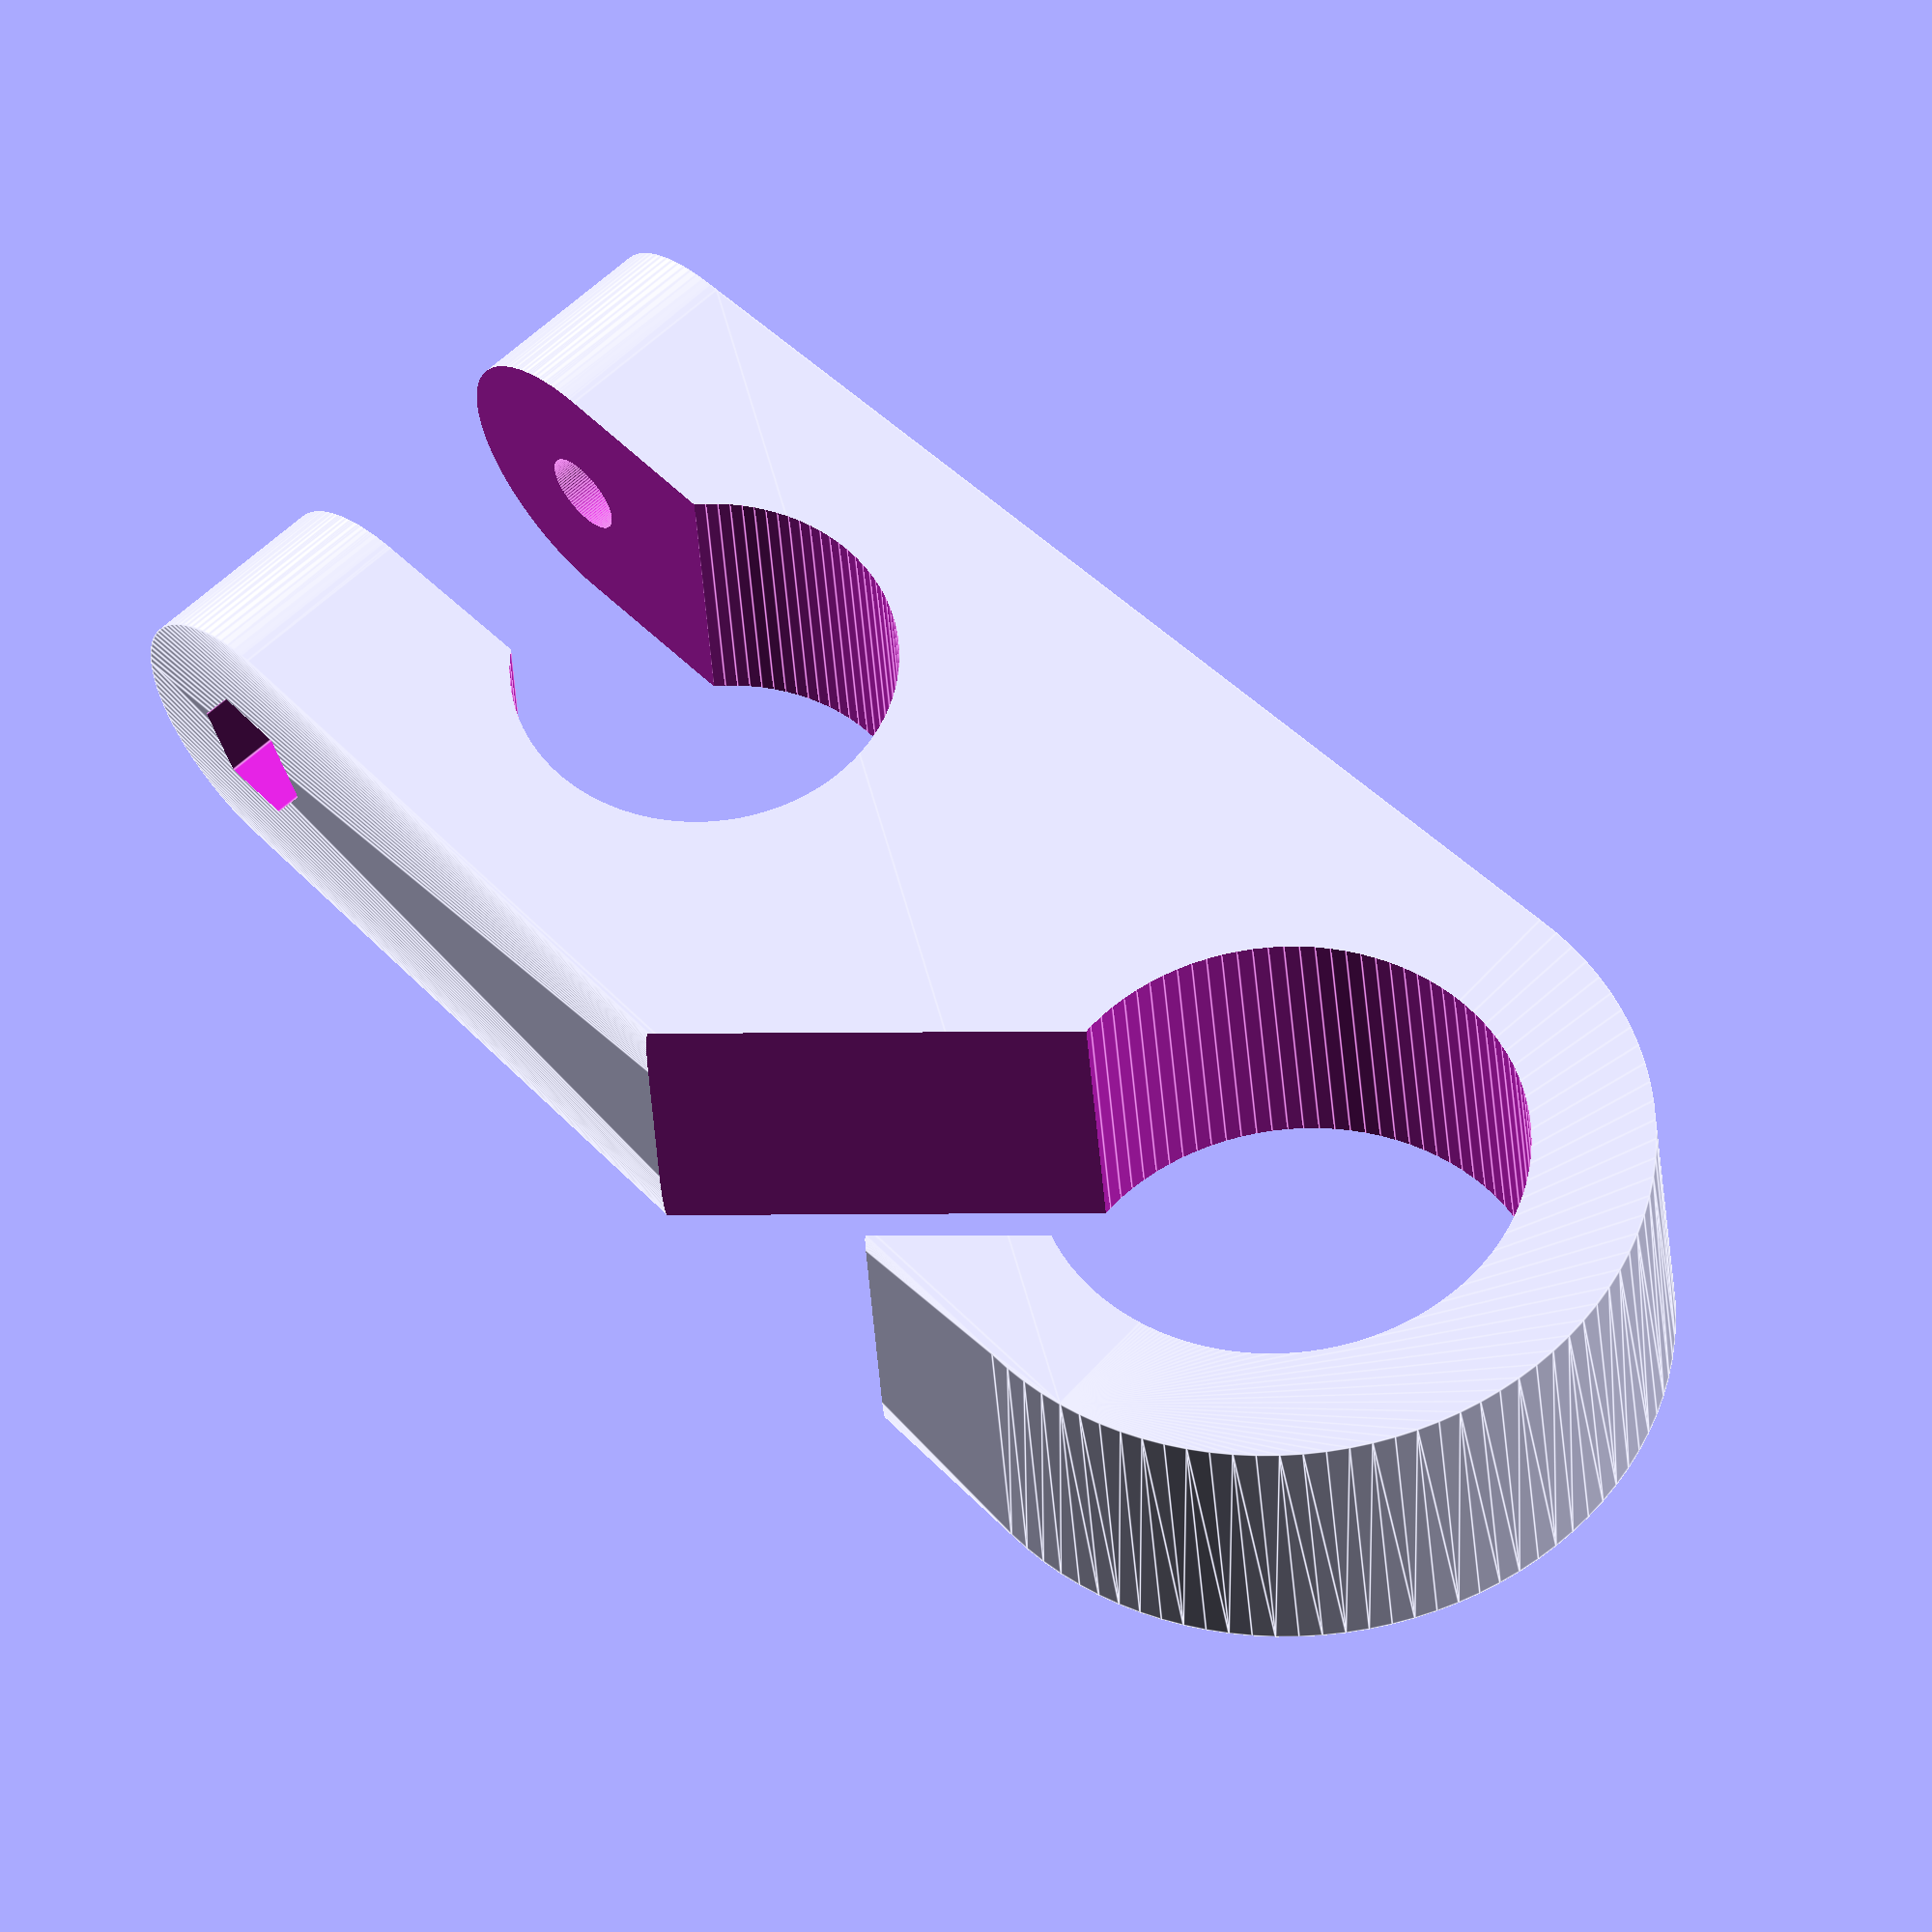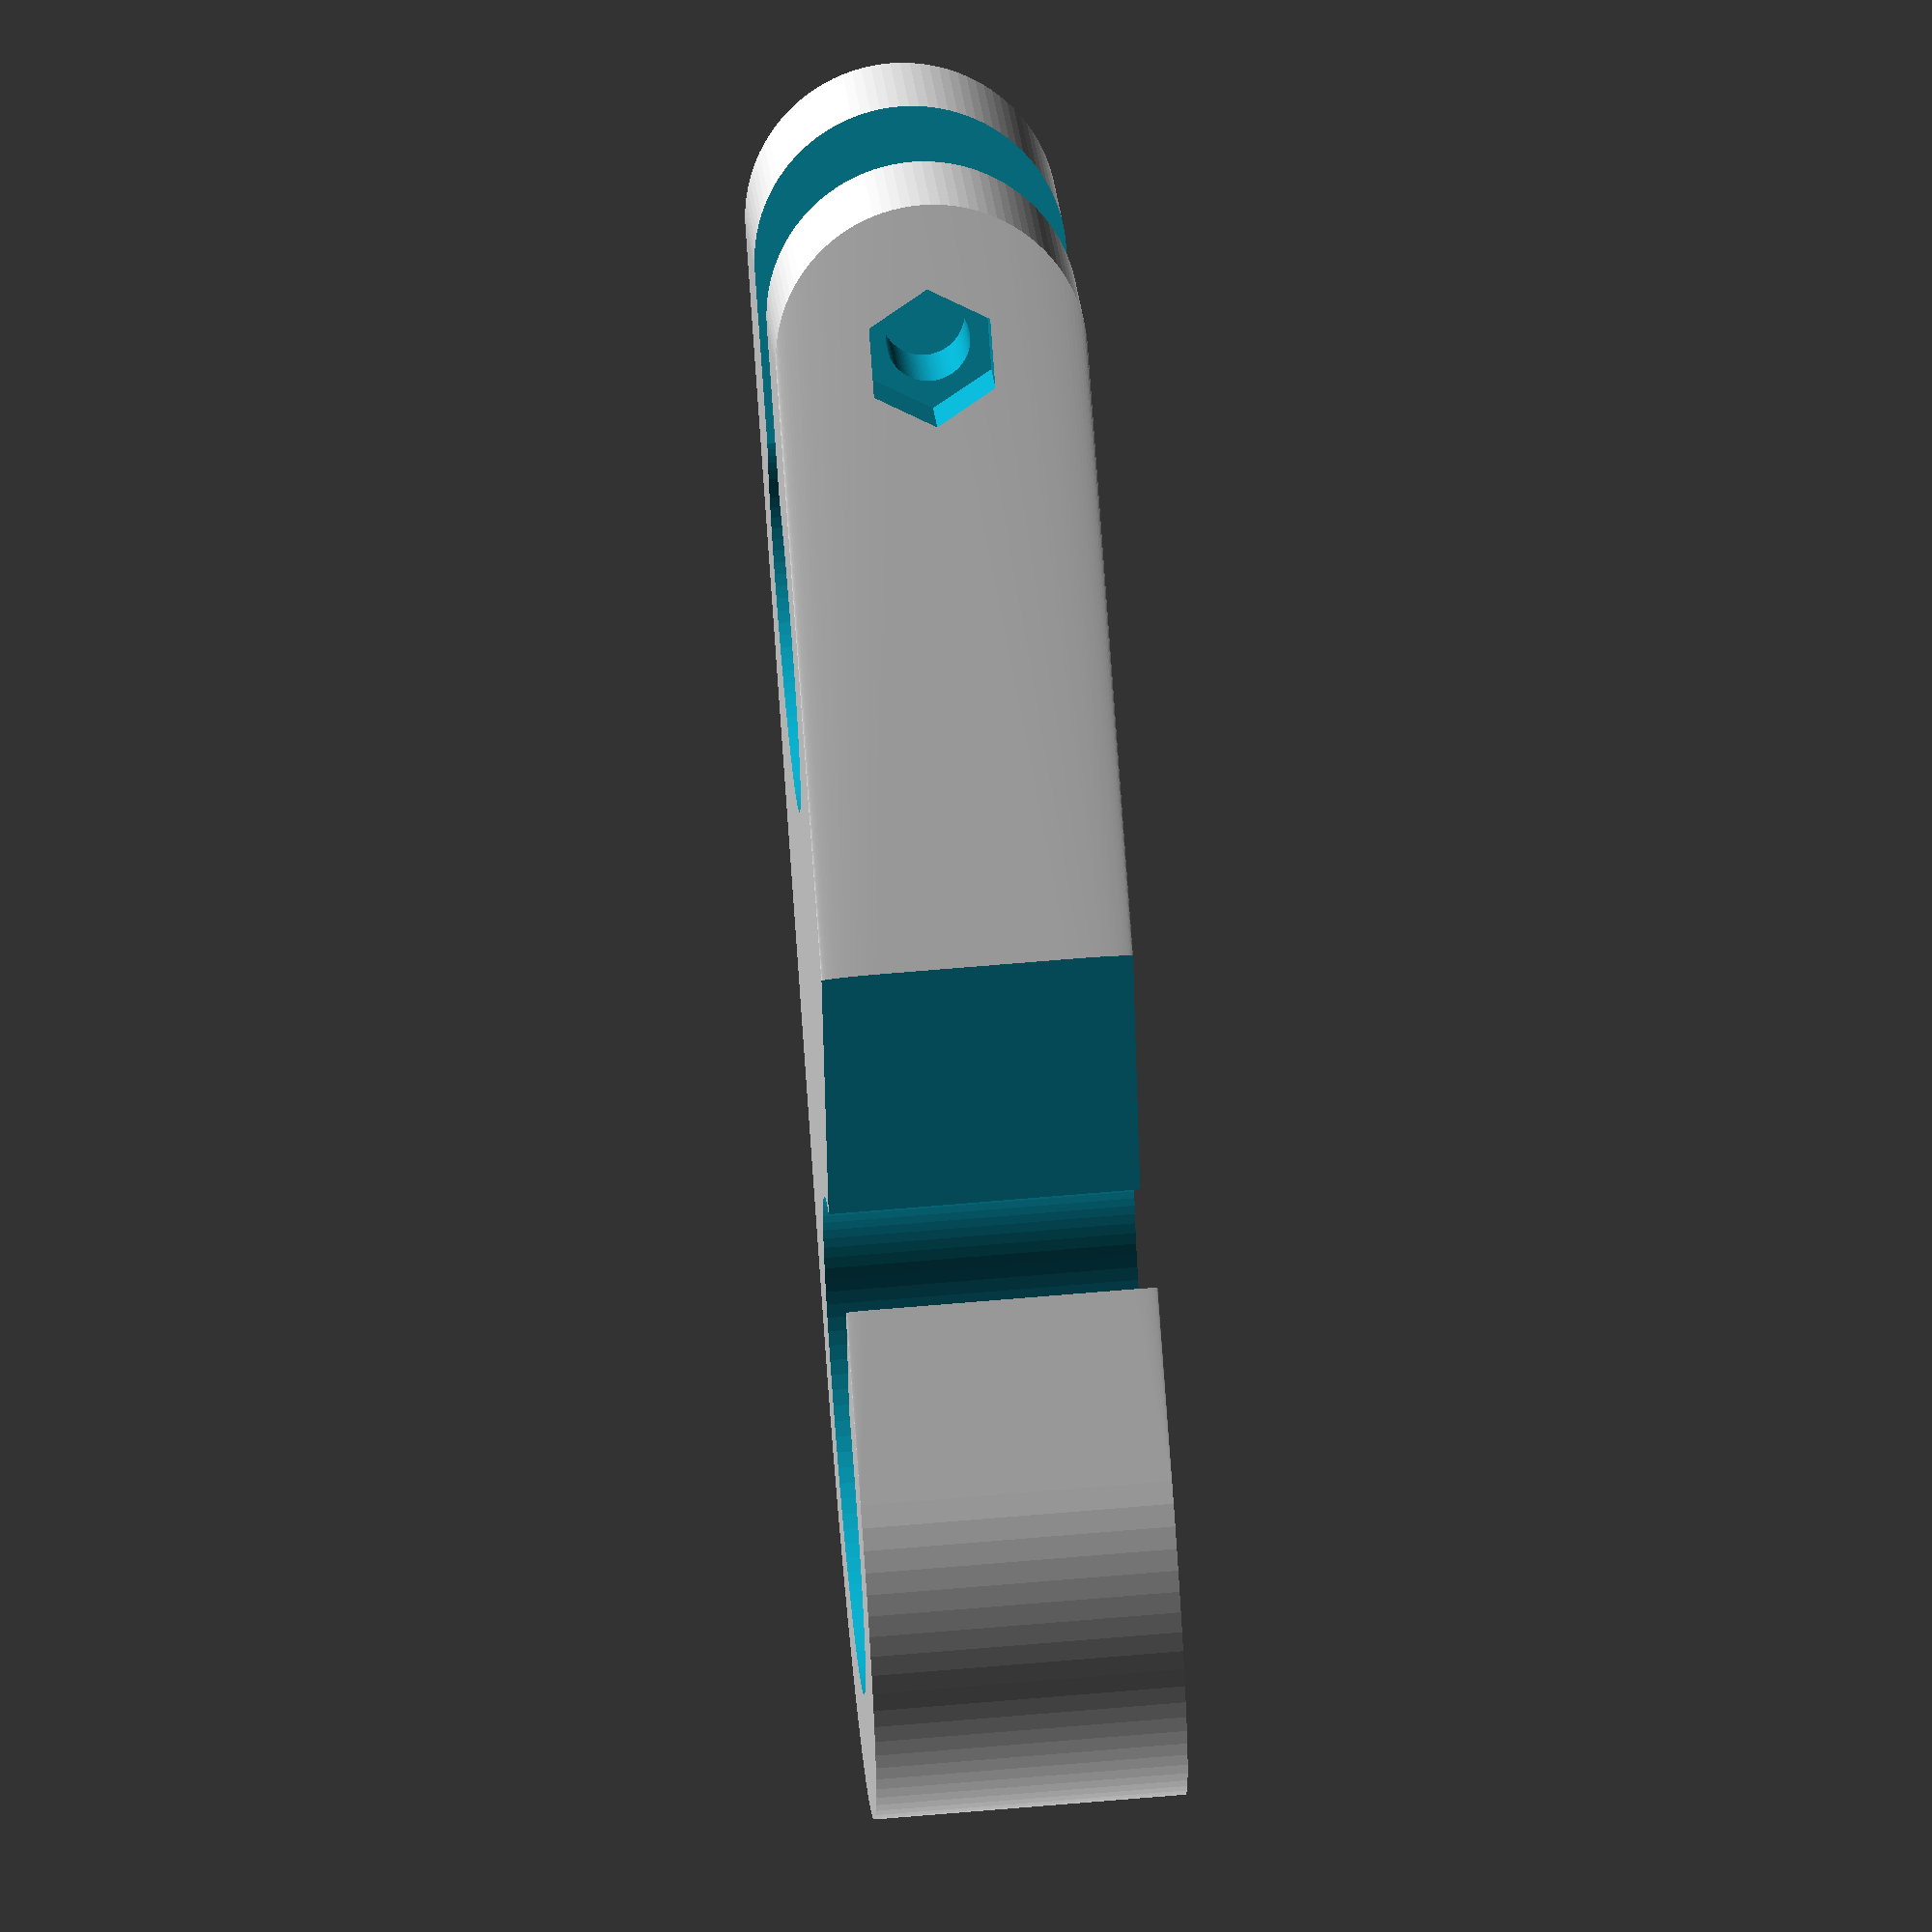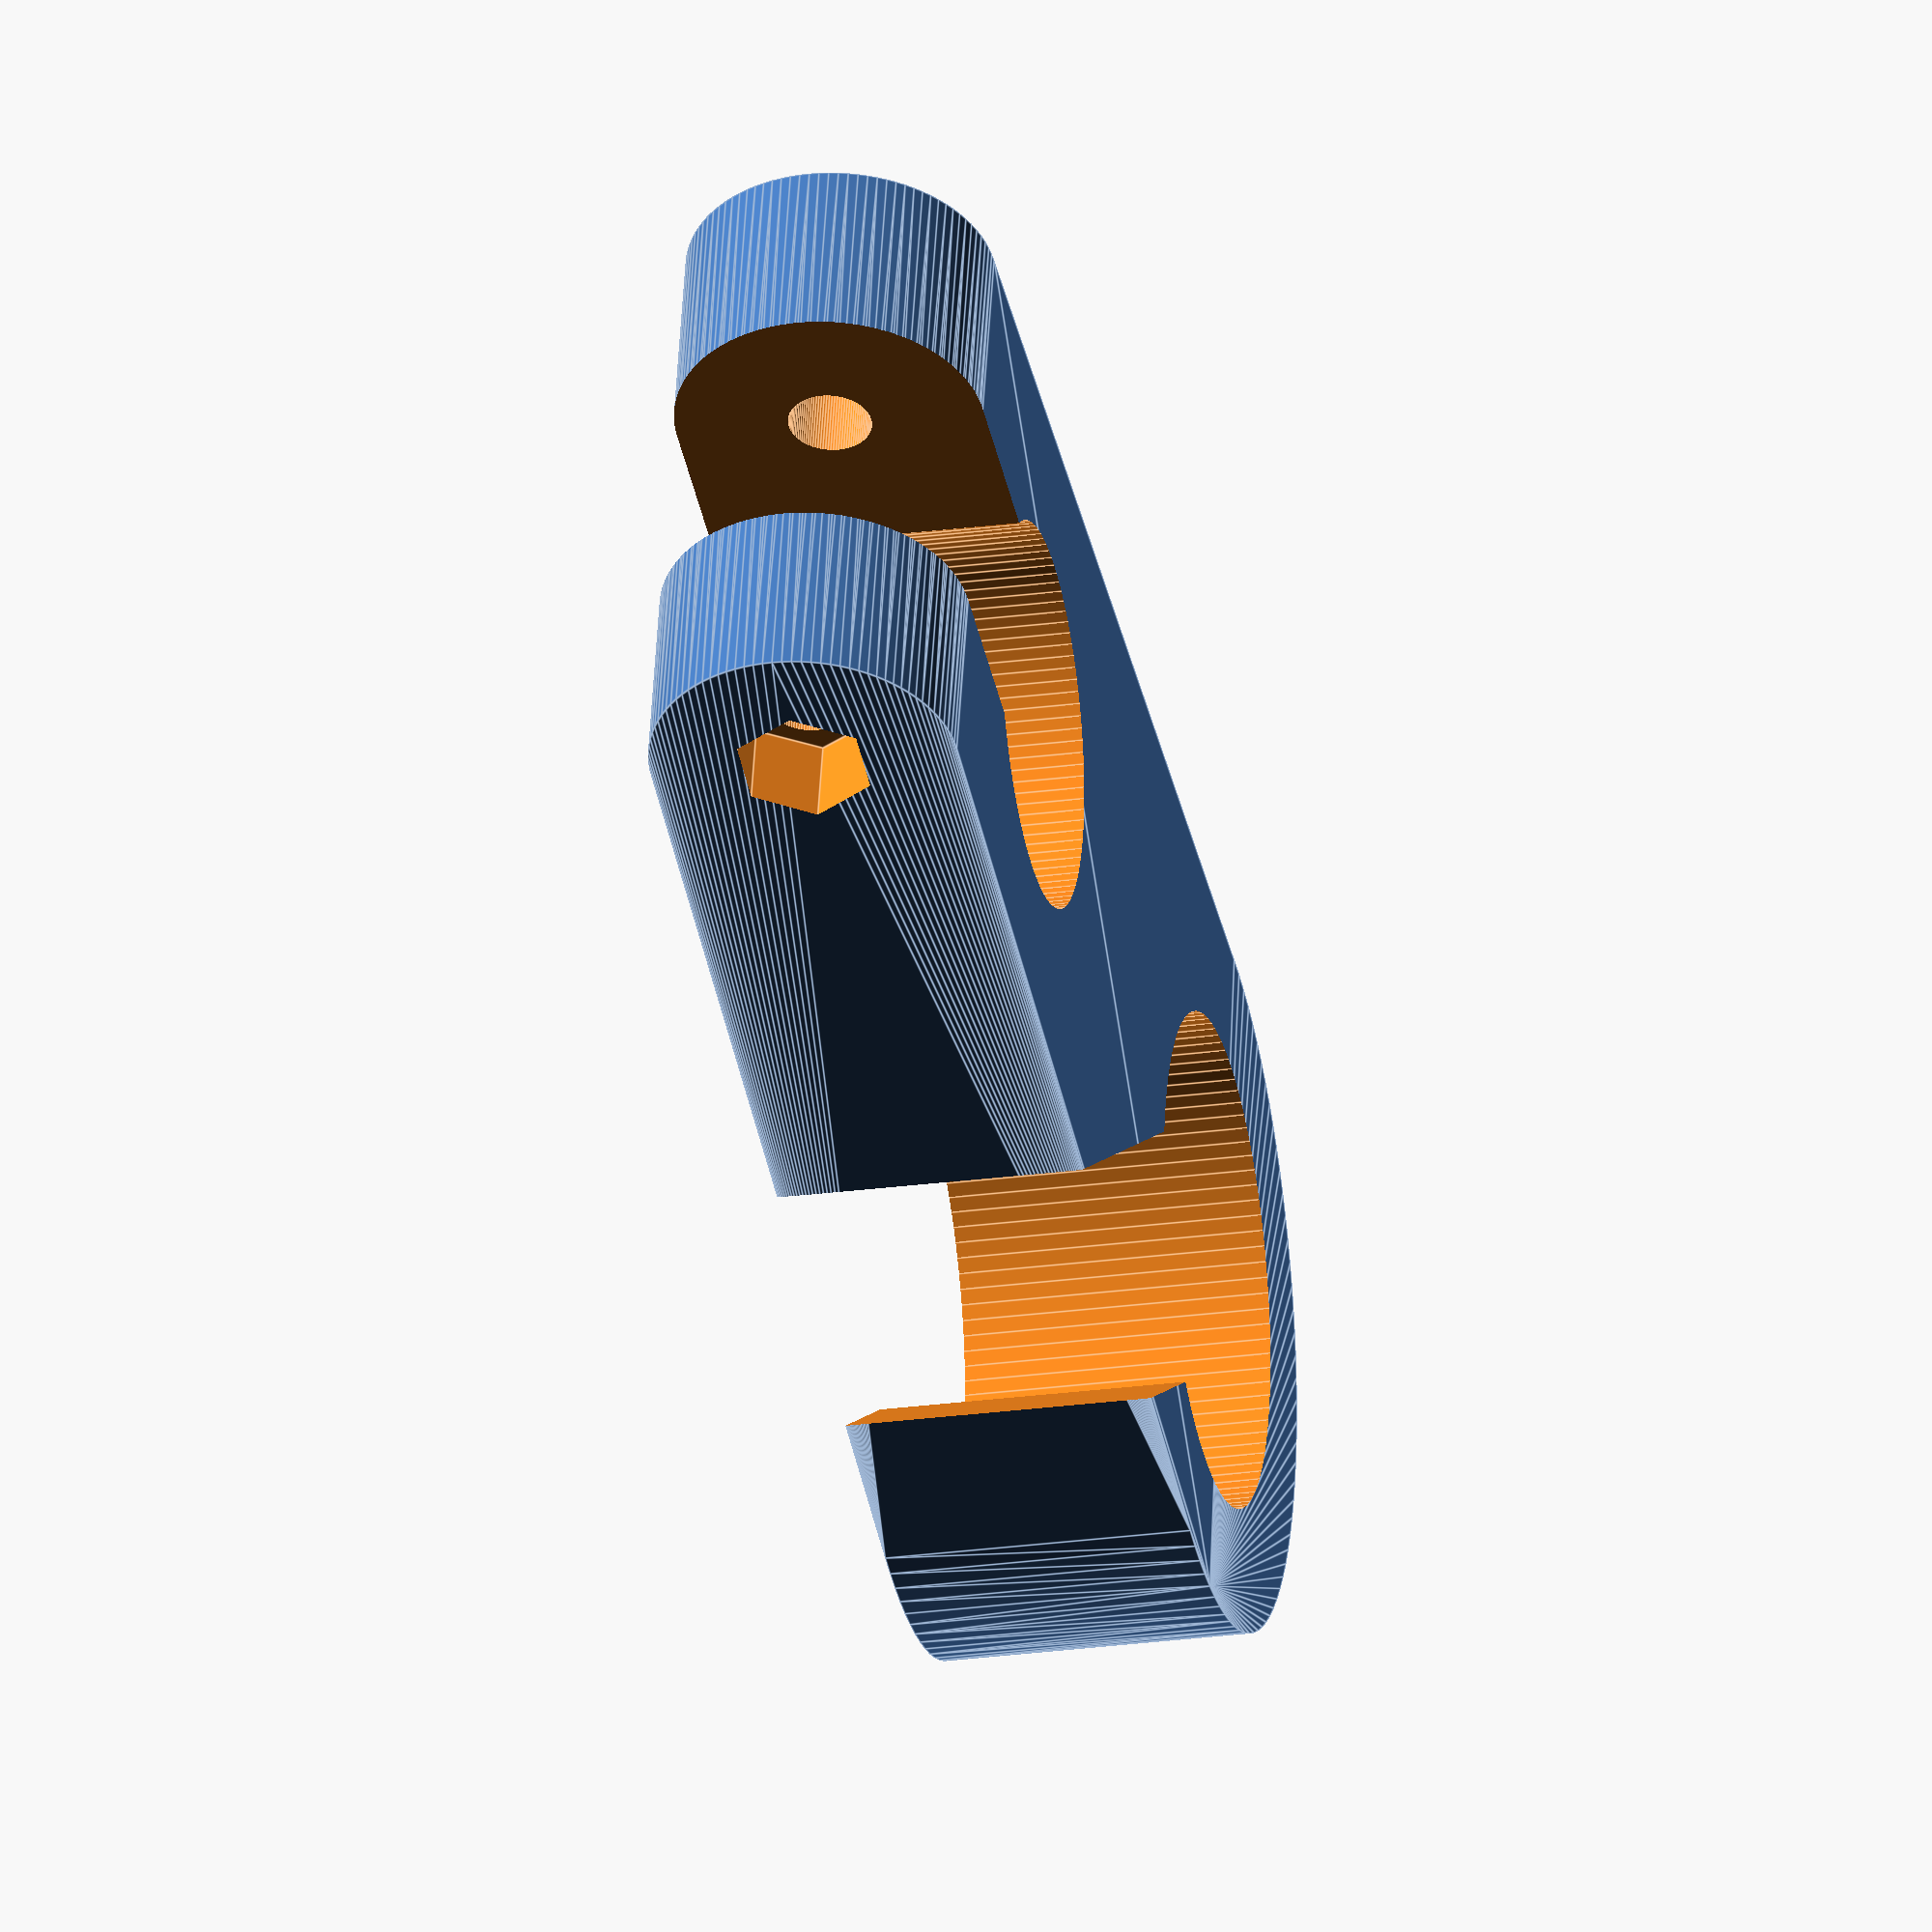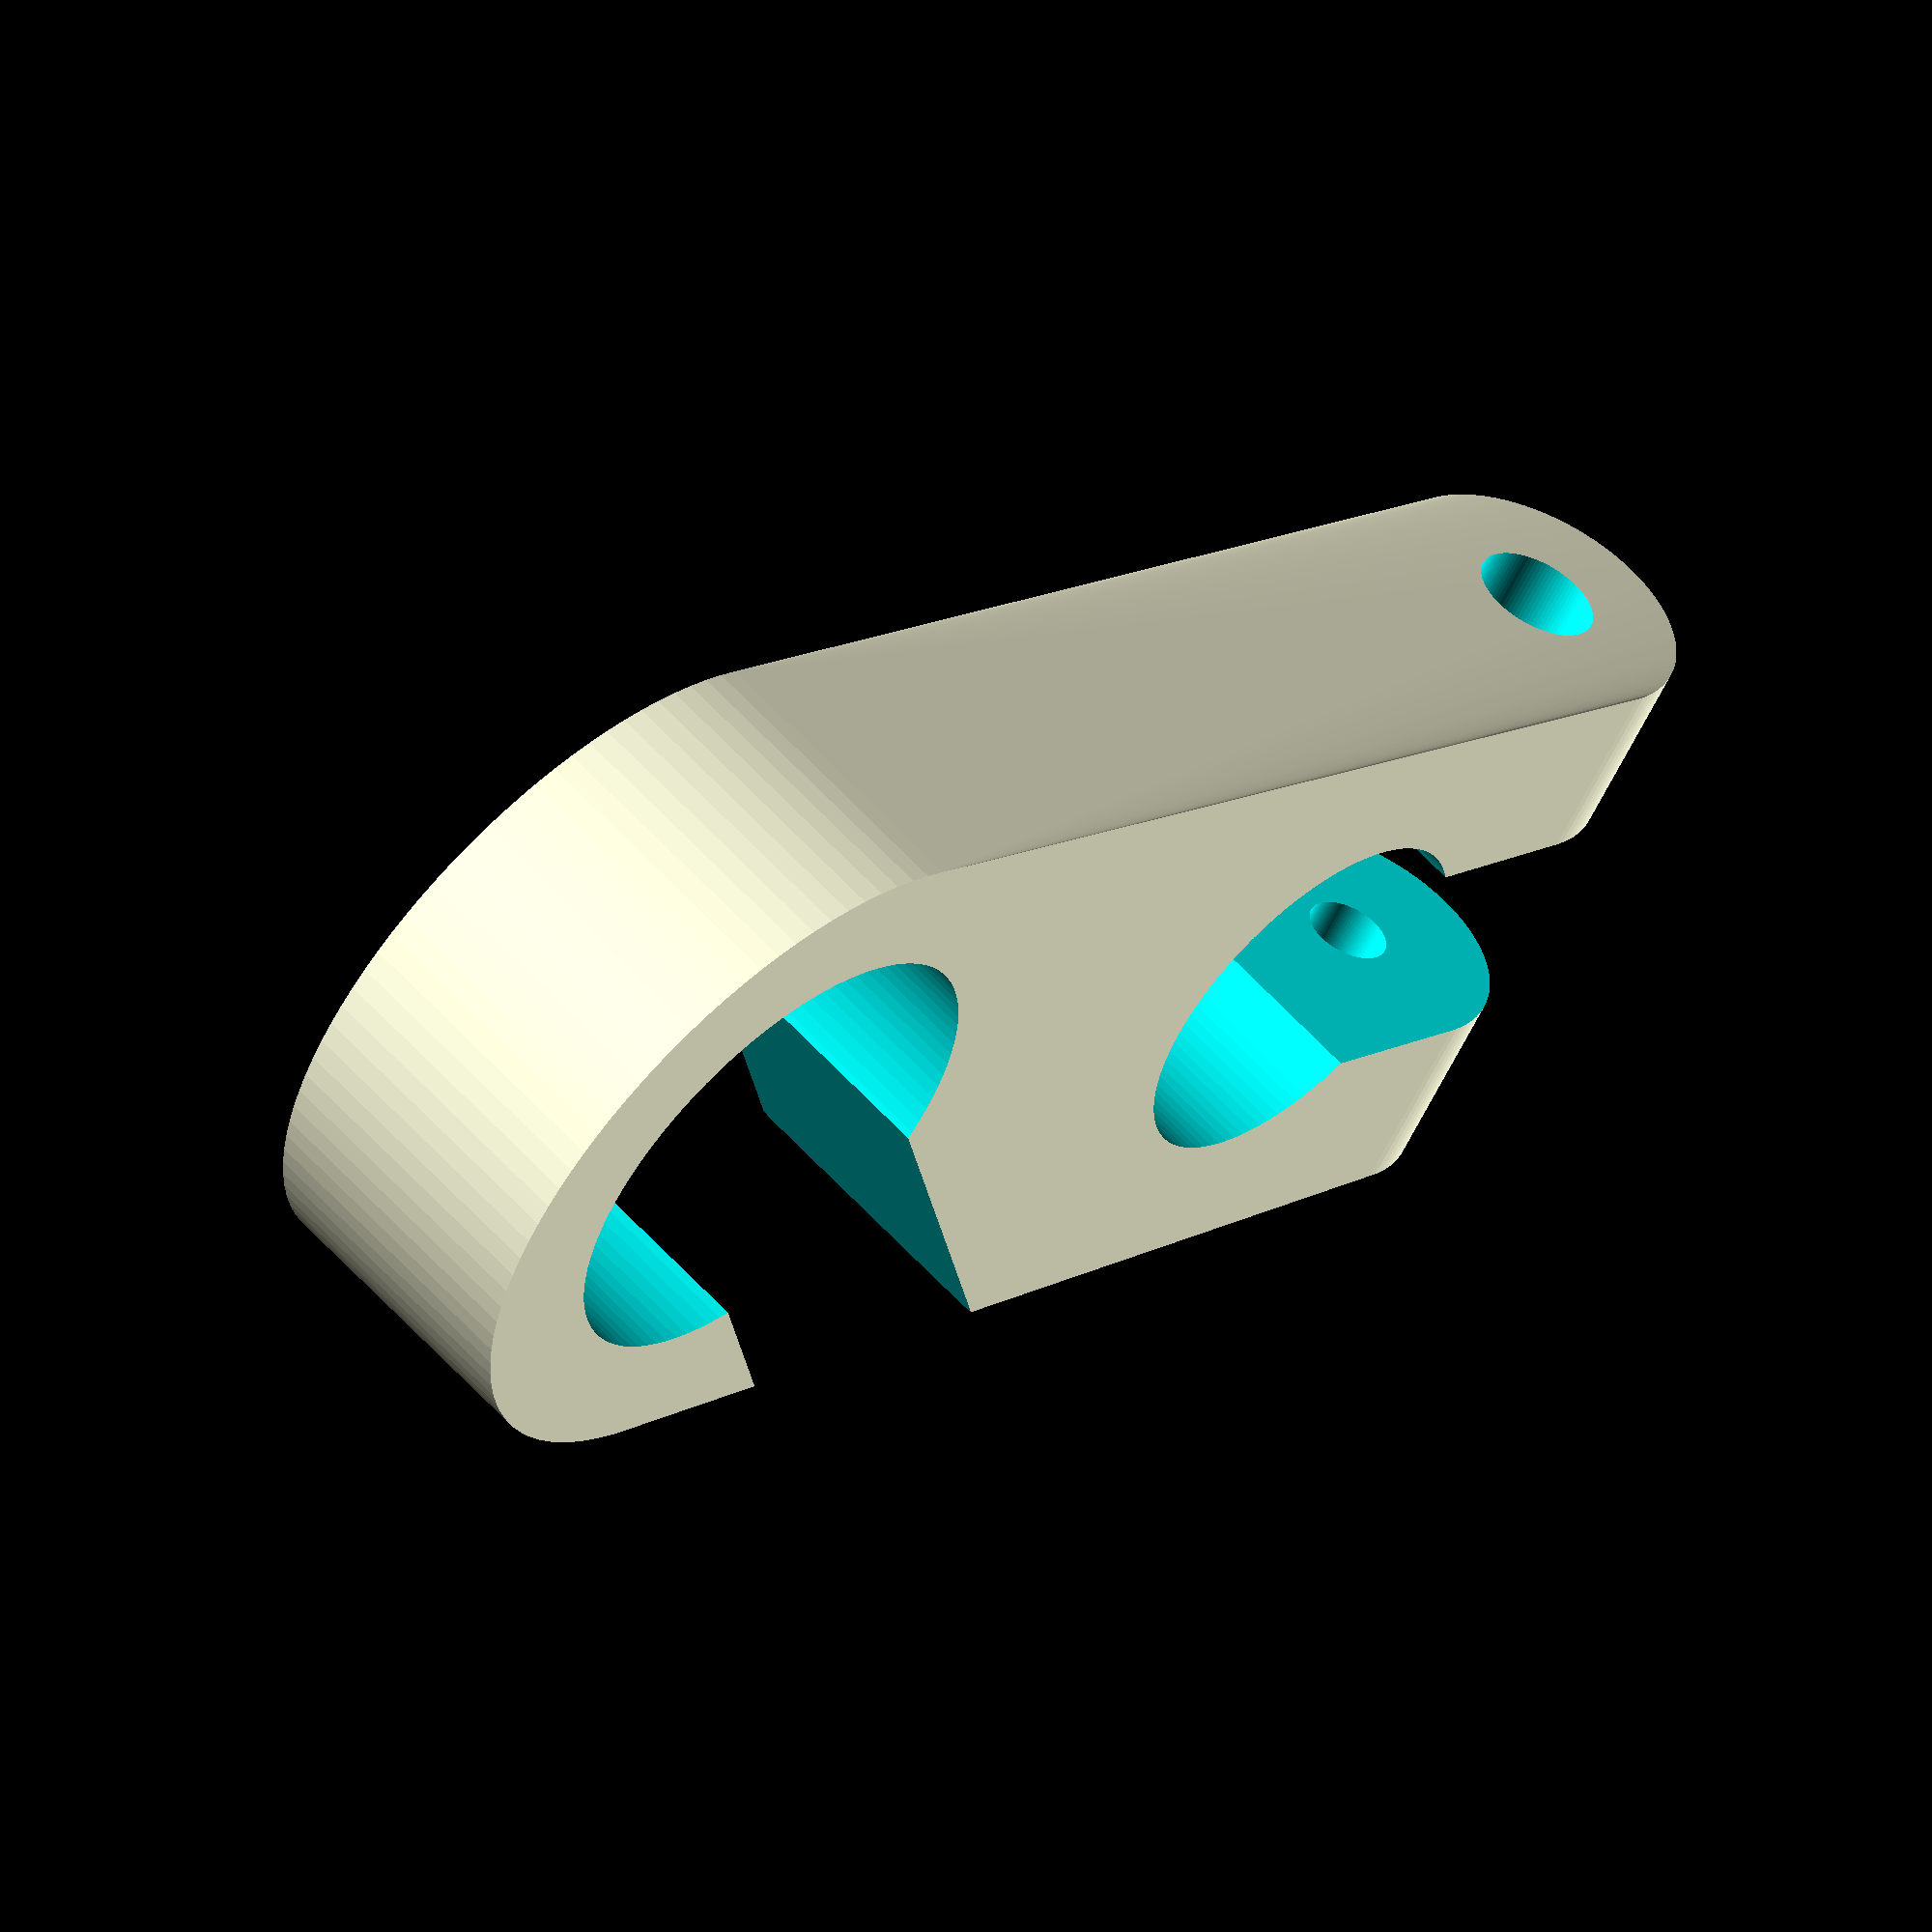
<openscad>
//////////////////////////  Soporte para Carrito / Maleta  //////////////////////////


////////////// Creado por Luis Rodríguez para la Fundación ONCE - 2019 /////////////



//Este software se distribuye bajo licencia Creative Commons - Attribution - NonCommercial - ShareAlike license.
//https://creativecommons.org/licenses/by-nc-sa/4.0/
//Este software no tiene ningún tipo de garantía y el usuario será el único responsable de su uso



//////////Este Soporte está pensado para poder arrastrar detrás de la silla de ruedas un carrito o una maleta de forma autónoma. Para ello, el usurio tiene que poder anclar el carrito o la maleta de forma autónoma, por lo que en principio debe ser un usuario de silla de ruedas activo//////////


///////////////Todos los parámetros están medidos en milímetros///////////////


/////////////////////////////////////////////////////////////////////////////////////

/*[Parámetros]*/


//Diámetro del tubo de la silla de ruedas a donde se va a fijar el soporte
Diametro = 25;      //[20:1:35]

//Anchura del soporte
Ancho = 20;         //[15:1:30]

//Grosor de las paredes del soporte
Grosor = 8;         //[6:0.5:10]

//Diámetro del tornillo que se va a utilizar
Tornillo = 5;       //[4:1:6]

//Diámetro de la cabeza del tornillo
Cabeza = 8;         //[6:1:12]

//Diámetro de la tuerca hexagonal que se va a utilizar (en su parte más ancha)
Tuerca = 9;         //[5:1:12]

//Diámetro del asa del carro o maleta a transportar
Dia_Carro = 32;     //[15:1:45]

//Separación entre la mordaza y el enganche del carro
Separacion = 10;    //[0:5:25]




/*[Hidden]*/

Tubo = Diametro/2;
Carro = Dia_Carro/2;



///////////////////////////////////Módulos///////////////////////////////////


module Mordaza() {
hull() {
    cylinder(Ancho,Tubo+Grosor,Tubo+Grosor,$fn=100,center=true);
        translate([Diametro-Grosor/2,0,0])
        rotate([0,90,90])
            cylinder(Diametro+Grosor*2,Ancho/2,Ancho/2,$fn=100,center=true);
        }
                 }


module Carrito() {
translate([-Tubo-Dia_Carro/2-Grosor*2-Separacion,0,0])
    cylinder(Ancho,Carro+Grosor,Carro+Grosor,$fn=100,center=true);
                  }


module Base() {
hull() {
    Mordaza();
    Carrito();
        }
               }


difference() {
Base();
    
    translate([-Tubo-Dia_Carro/2-Grosor*2-Separacion,0,0])
        cylinder(Ancho+1,Carro,Carro,$fn=100,center=true);


    translate([-Tubo-Dia_Carro/2-Separacion/2-3,Carro,0])
    rotate([0,0,45])
        cube([Carro*3,Carro,Ancho+1],center=true);


    cylinder(Ancho+1,Tubo,Tubo,$fn=100,center=true);

    translate([Diametro-Grosor/2,0,0])
    rotate([0,90,90])
        cylinder(Diametro+Grosor*4+1,Tornillo/2+0.2,Tornillo/2+0.2,$fn=100,center=true);

    rotate([90,90,0])
    translate([0,Diametro-Grosor/2,+Tubo+Grosor])
        cylinder(10,Cabeza/2,Cabeza/2,$fn=100,center=true);

    translate([Diametro,0,0])
        cube([Diametro+Grosor*2,Grosor*2,Ancho+1],center=true);

    rotate([90,0,0])
    translate([Diametro-Grosor/2,0,-Tubo-Grosor])
        cylinder(10,Tuerca/2,Tuerca/2,$fn=6,center=true);

             }











</openscad>
<views>
elev=215.6 azim=47.2 roll=176.4 proj=o view=edges
elev=291.2 azim=325.9 roll=265.1 proj=o view=solid
elev=204.6 azim=15.9 roll=257.7 proj=o view=edges
elev=300.9 azim=146.0 roll=138.5 proj=o view=wireframe
</views>
